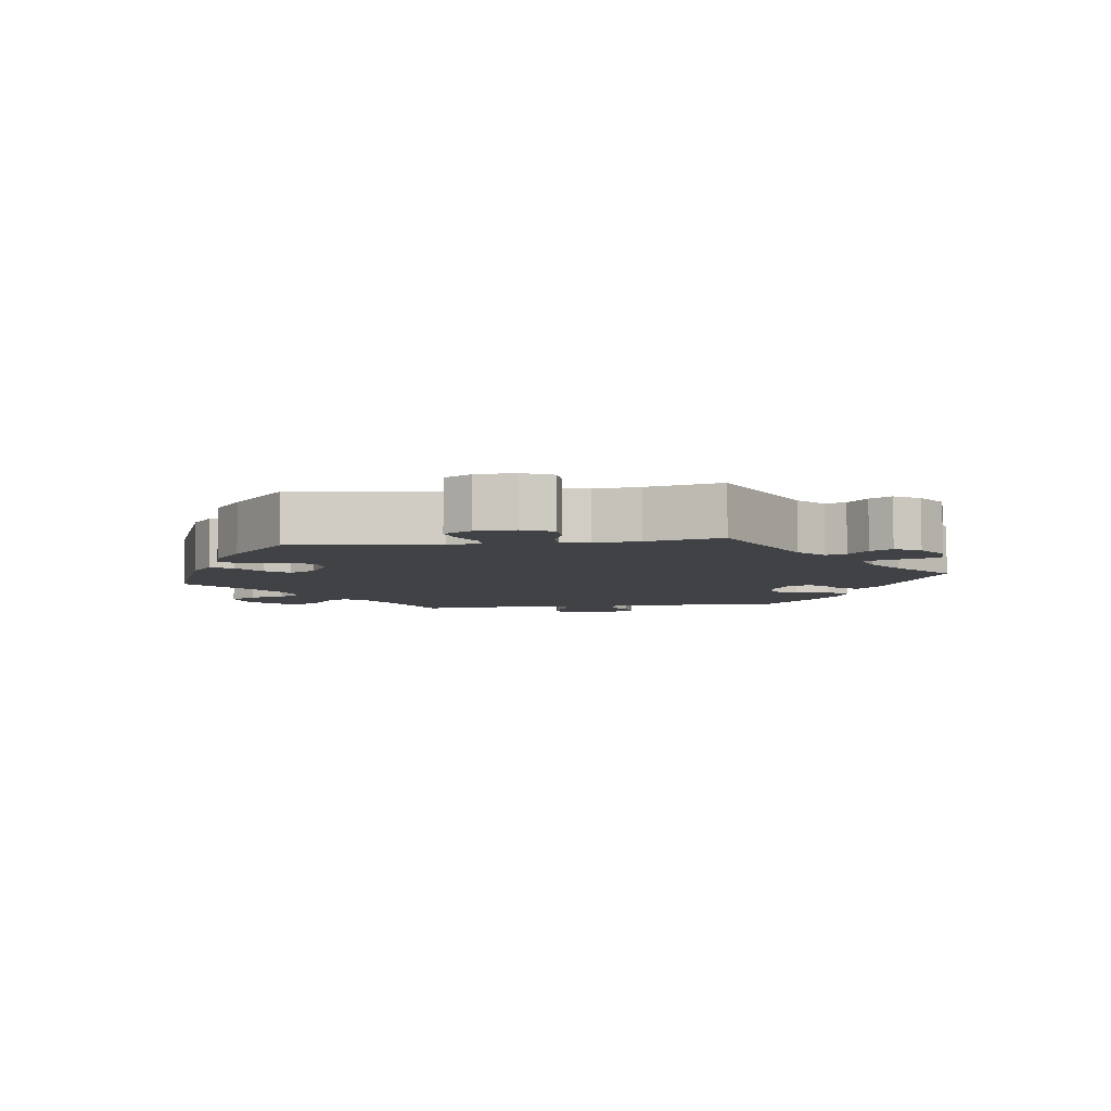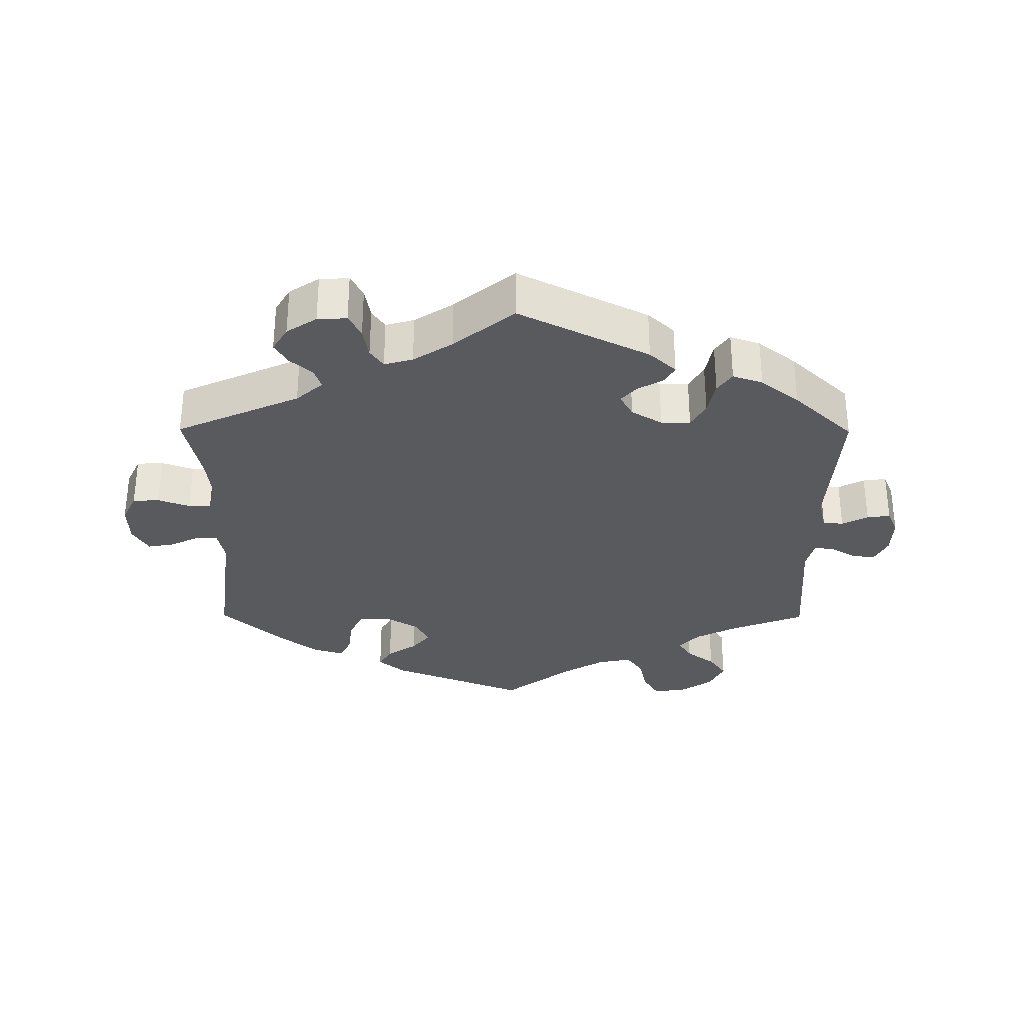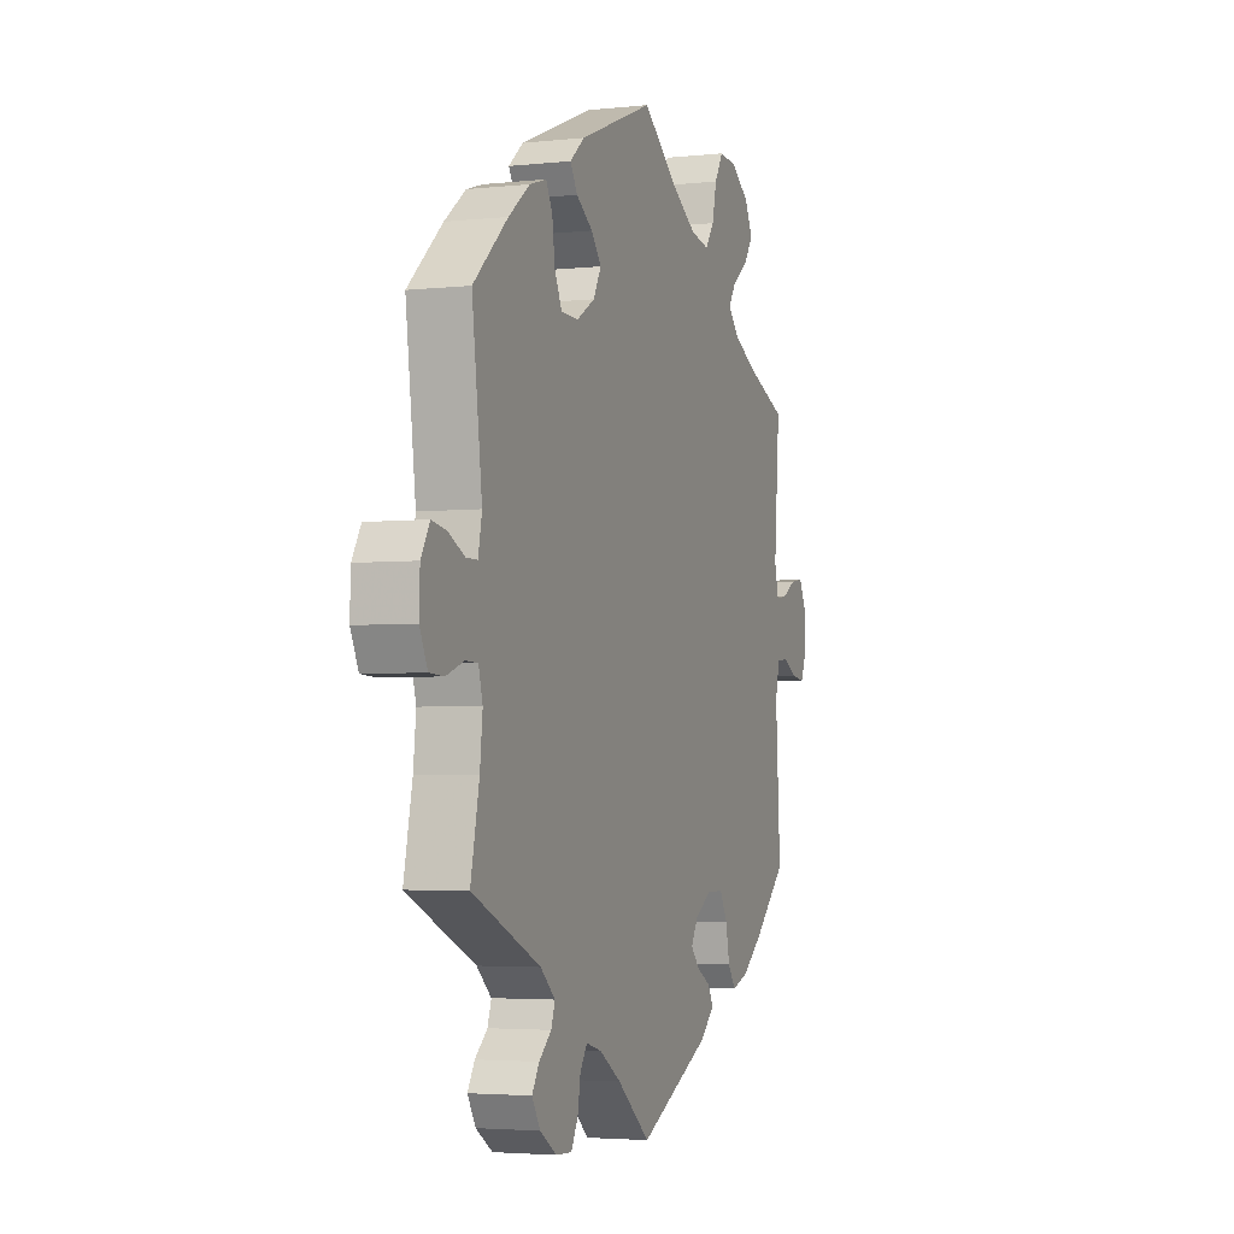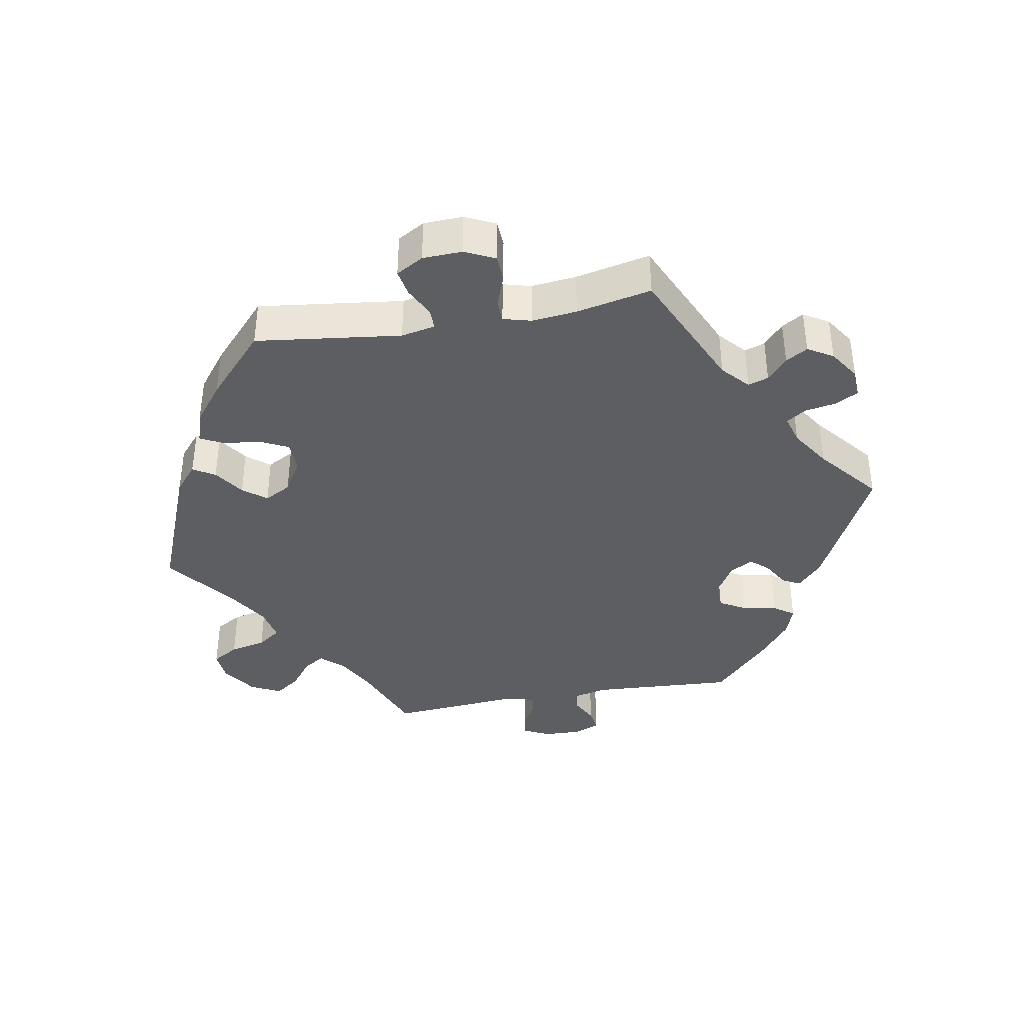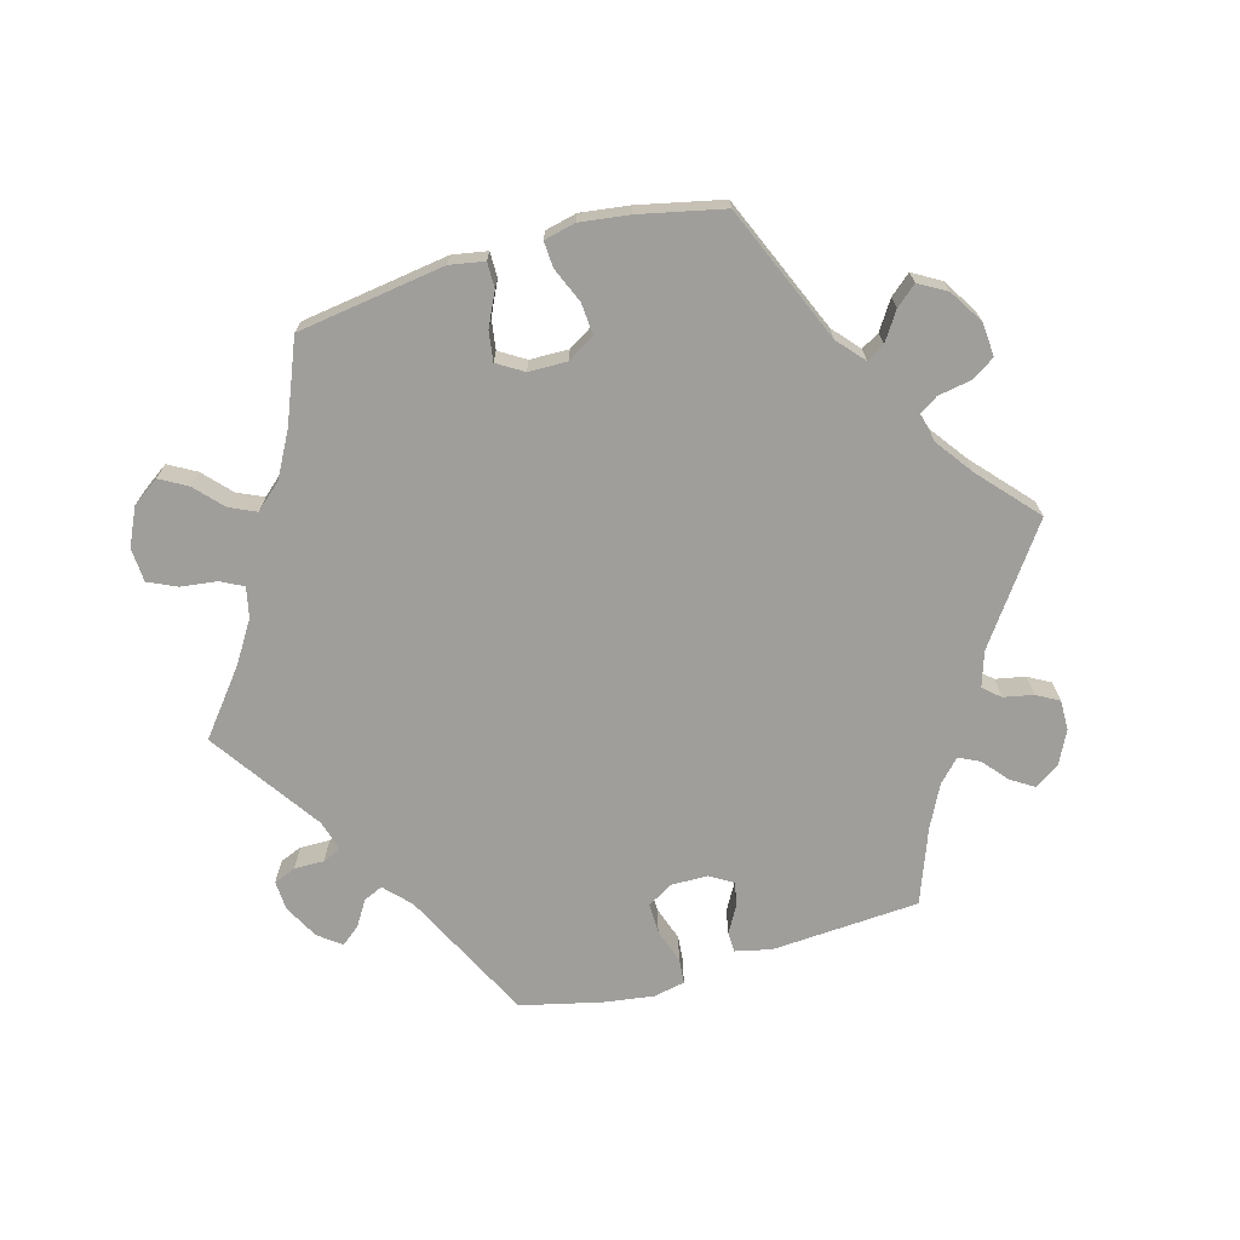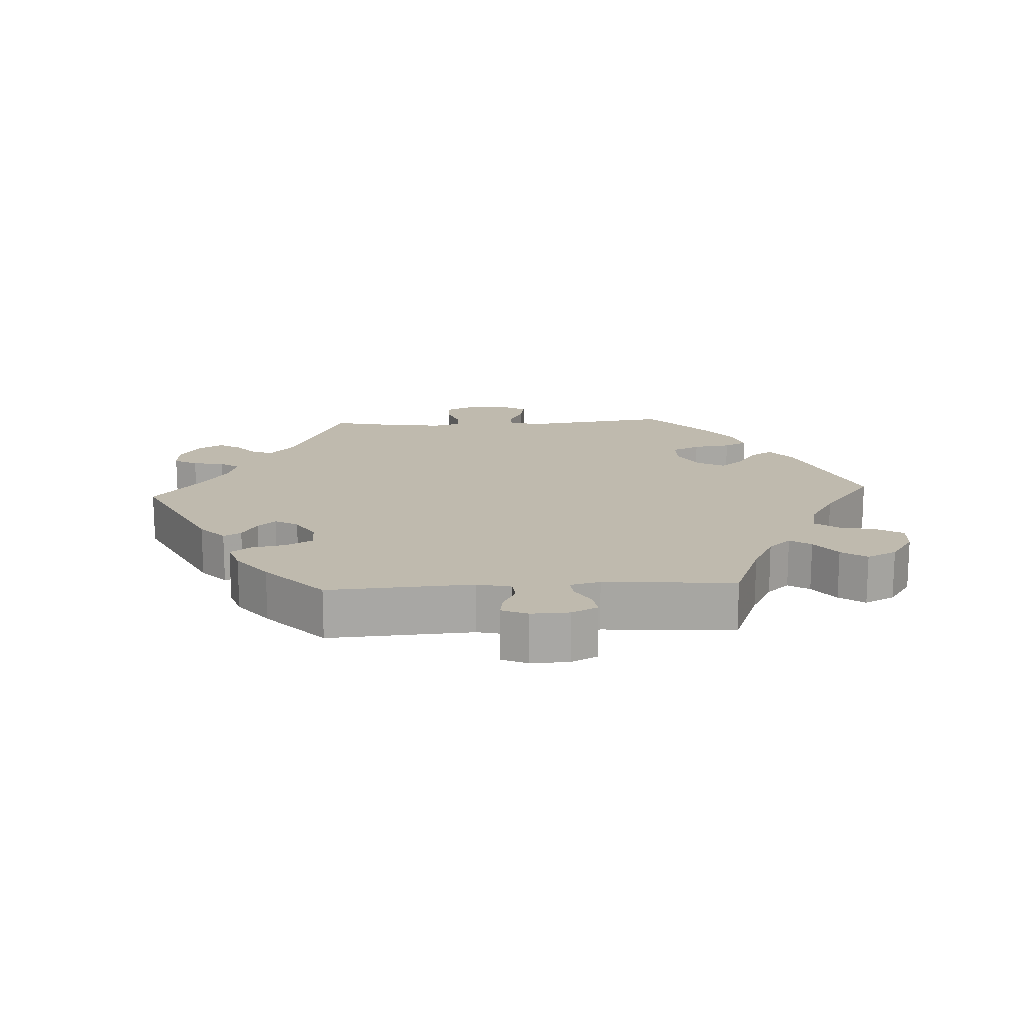
<metadata>
{"format":"obj","ext":"obj","renderer":"f3d","projection":"perspective","resolution":1024,"background":"white","views":[{"elev":-6.1,"azim":98.1,"up":"+Y"},{"elev":-31.6,"azim":179.6,"up":"+Y"},{"elev":-3.5,"azim":110.2,"up":"+Z"},{"elev":-38.7,"azim":100.2,"up":"+Y"},{"elev":-70.8,"azim":45.8,"up":"+Y"},{"elev":15.8,"azim":-93.2,"up":"+Y"}]}
</metadata>
<code>
v 0.319 0.07 -0.371
v 0.28 0.07 -0.406
v 0.29 0.07 -0.436
v 0.323 0.07 -0.465
v 0.342 0.07 -0.497
v 0.32 0.07 -0.534
v 0.276 0.07 -0.563
v 0.233 0.07 -0.565
v 0.215 0.07 -0.531
v 0.207 0.07 -0.485
v 0.188 0.07 -0.457
v 0.146 0.07 -0.469
v 0.089 0.07 -0.506
v 0.001 0.07 -0.578
v -0.19 0.07 -0.483
v -0.229 0.07 -0.447
v -0.215 0.07 -0.421
v -0.177 0.07 -0.399
v -0.154 0.07 -0.373
v -0.173 0.07 -0.339
v -0.218 0.07 -0.312
v -0.261 0.07 -0.312
v -0.282 0.07 -0.35
v -0.292 0.07 -0.401
v -0.313 0.07 -0.431
v -0.357 0.07 -0.416
v -0.413 0.07 -0.372
v -0.501 0.07 -0.289
v -0.488 0.07 -0.077
v -0.5 0.07 -0.027
v -0.53 0.07 -0.024
v -0.568 0.07 -0.044
v -0.602 0.07 -0.049
v -0.618 0.07 -0.011
v -0.616 0.07 0.045
v -0.597 0.07 0.083
v -0.563 0.07 0.078
v -0.526 0.07 0.056
v -0.497 0.07 0.053
v -0.486 0.07 0.097
v -0.501 0.07 0.289
v -0.392 0.07 0.332
v -0.331 0.07 0.364
v -0.301 0.07 0.397
v -0.321 0.07 0.428
v -0.363 0.07 0.46
v -0.389 0.07 0.497
v -0.367 0.07 0.541
v -0.318 0.07 0.575
v -0.271 0.07 0.579
v -0.248 0.07 0.54
v -0.236 0.07 0.487
v -0.212 0.07 0.453
v -0.162 0.07 0.463
v -0.1 0.07 0.501
v -0.001 0.07 0.578
v 0.199 0.07 0.498
v 0.238 0.07 0.465
v 0.219 0.07 0.433
v 0.175 0.07 0.403
v 0.148 0.07 0.369
v 0.169 0.07 0.33
v 0.217 0.07 0.301
v 0.263 0.07 0.302
v 0.283 0.07 0.343
v 0.29 0.07 0.398
v 0.307 0.07 0.432
v 0.352 0.07 0.418
v 0.409 0.07 0.374
v 0.501 0.07 0.29
v 0.474 0.07 0.077
v 0.484 0.07 0.027
v 0.514 0.07 0.027
v 0.558 0.07 0.049
v 0.597 0.07 0.056
v 0.62 0.07 0.016
v 0.622 0.07 -0.042
v 0.601 0.07 -0.086
v 0.562 0.07 -0.088
v 0.515 0.07 -0.071
v 0.482 0.07 -0.072
v 0.471 0.07 -0.113
v 0.478 0.07 -0.179
v 0.501 0.07 -0.289
v 0.319 0 -0.371
v 0.28 0 -0.406
v 0.29 0 -0.436
v 0.323 0 -0.465
v 0.342 0 -0.497
v 0.32 0 -0.534
v 0.276 0 -0.563
v 0.233 0 -0.565
v 0.215 0 -0.531
v 0.207 0 -0.485
v 0.188 0 -0.457
v 0.146 0 -0.469
v 0.089 0 -0.506
v 0.001 0 -0.578
v -0.19 0 -0.483
v -0.229 0 -0.447
v -0.215 0 -0.421
v -0.177 0 -0.399
v -0.154 0 -0.373
v -0.173 0 -0.339
v -0.218 0 -0.312
v -0.261 0 -0.312
v -0.282 0 -0.35
v -0.292 0 -0.401
v -0.313 0 -0.431
v -0.357 0 -0.416
v -0.413 0 -0.372
v -0.501 0 -0.289
v -0.488 0 -0.077
v -0.5 0 -0.027
v -0.53 0 -0.024
v -0.568 0 -0.044
v -0.602 0 -0.049
v -0.618 0 -0.011
v -0.616 0 0.045
v -0.597 0 0.083
v -0.563 0 0.078
v -0.526 0 0.056
v -0.497 0 0.053
v -0.486 0 0.097
v -0.501 0 0.289
v -0.392 0 0.332
v -0.331 0 0.364
v -0.301 0 0.397
v -0.321 0 0.428
v -0.363 0 0.46
v -0.389 0 0.497
v -0.367 0 0.541
v -0.318 0 0.575
v -0.271 0 0.579
v -0.248 0 0.54
v -0.236 0 0.487
v -0.212 0 0.453
v -0.162 0 0.463
v -0.1 0 0.501
v -0.001 0 0.578
v 0.199 0 0.498
v 0.238 0 0.465
v 0.219 0 0.433
v 0.175 0 0.403
v 0.148 0 0.369
v 0.169 0 0.33
v 0.217 0 0.301
v 0.263 0 0.302
v 0.283 0 0.343
v 0.29 0 0.398
v 0.307 0 0.432
v 0.352 0 0.418
v 0.409 0 0.374
v 0.501 0 0.29
v 0.474 0 0.077
v 0.484 0 0.027
v 0.514 0 0.027
v 0.558 0 0.049
v 0.597 0 0.056
v 0.62 0 0.016
v 0.622 0 -0.042
v 0.601 0 -0.086
v 0.562 0 -0.088
v 0.515 0 -0.071
v 0.482 0 -0.072
v 0.471 0 -0.113
v 0.478 0 -0.179
v 0.501 0 -0.289
f 83 84 1
f 82 83 1 2
f 81 82 2
f 77 78 79 80
f 77 80 81
f 76 77 81
f 73 74 75 76
f 72 73 76 81
f 71 72 81 2
f 69 70 71 2
f 65 66 67 68
f 64 65 68 69
f 57 58 59 60
f 55 56 57 60
f 54 55 60 61
f 53 54 61 62
f 49 50 51 52
f 49 52 53
f 48 49 53
f 45 46 47 48
f 44 45 48 53
f 43 44 53 62
f 40 41 42
f 39 40 42 43
f 35 36 37 38
f 35 38 39
f 34 35 39
f 31 32 33 34
f 30 31 34 39
f 29 30 39 43
f 23 24 25 26
f 22 23 26 27
f 15 16 17 18
f 13 14 15 18
f 12 13 18 19
f 11 12 19 20
f 7 8 9 10
f 7 10 11
f 6 7 11
f 3 4 5 6
f 2 3 6 11
f 64 69 2 11
f 29 43 62 63
f 22 27 28 29
f 21 22 29 63
f 21 63 64
f 11 20 21 64
f 85 168 167
f 86 85 167 166
f 86 166 165
f 164 163 162 161
f 165 164 161
f 165 161 160
f 160 159 158 157
f 165 160 157 156
f 86 165 156 155
f 86 155 154 153
f 152 151 150 149
f 153 152 149 148
f 144 143 142 141
f 144 141 140 139
f 145 144 139 138
f 146 145 138 137
f 136 135 134 133
f 137 136 133
f 137 133 132
f 132 131 130 129
f 137 132 129 128
f 146 137 128 127
f 126 125 124
f 127 126 124 123
f 122 121 120 119
f 123 122 119
f 123 119 118
f 118 117 116 115
f 123 118 115 114
f 127 123 114 113
f 110 109 108 107
f 111 110 107 106
f 102 101 100 99
f 102 99 98 97
f 103 102 97 96
f 104 103 96 95
f 94 93 92 91
f 95 94 91
f 95 91 90
f 90 89 88 87
f 95 90 87 86
f 95 86 153 148
f 147 146 127 113
f 113 112 111 106
f 147 113 106 105
f 148 147 105
f 148 105 104 95
f 1 85 86 2
f 2 86 87 3
f 3 87 88 4
f 4 88 89 5
f 5 89 90 6
f 6 90 91 7
f 7 91 92 8
f 8 92 93 9
f 9 93 94 10
f 10 94 95 11
f 11 95 96 12
f 12 96 97 13
f 13 97 98 14
f 14 98 99 15
f 15 99 100 16
f 16 100 101 17
f 17 101 102 18
f 18 102 103 19
f 19 103 104 20
f 20 104 105 21
f 21 105 106 22
f 22 106 107 23
f 23 107 108 24
f 24 108 109 25
f 25 109 110 26
f 26 110 111 27
f 27 111 112 28
f 28 112 113 29
f 29 113 114 30
f 30 114 115 31
f 31 115 116 32
f 32 116 117 33
f 33 117 118 34
f 34 118 119 35
f 35 119 120 36
f 36 120 121 37
f 37 121 122 38
f 38 122 123 39
f 39 123 124 40
f 40 124 125 41
f 41 125 126 42
f 42 126 127 43
f 43 127 128 44
f 44 128 129 45
f 45 129 130 46
f 46 130 131 47
f 47 131 132 48
f 48 132 133 49
f 49 133 134 50
f 50 134 135 51
f 51 135 136 52
f 52 136 137 53
f 53 137 138 54
f 54 138 139 55
f 55 139 140 56
f 56 140 141 57
f 57 141 142 58
f 58 142 143 59
f 59 143 144 60
f 60 144 145 61
f 61 145 146 62
f 62 146 147 63
f 63 147 148 64
f 64 148 149 65
f 65 149 150 66
f 66 150 151 67
f 67 151 152 68
f 68 152 153 69
f 69 153 154 70
f 70 154 155 71
f 71 155 156 72
f 72 156 157 73
f 73 157 158 74
f 74 158 159 75
f 75 159 160 76
f 76 160 161 77
f 77 161 162 78
f 78 162 163 79
f 79 163 164 80
f 80 164 165 81
f 81 165 166 82
f 82 166 167 83
f 83 167 168 84
f 84 168 85 1

</code>
